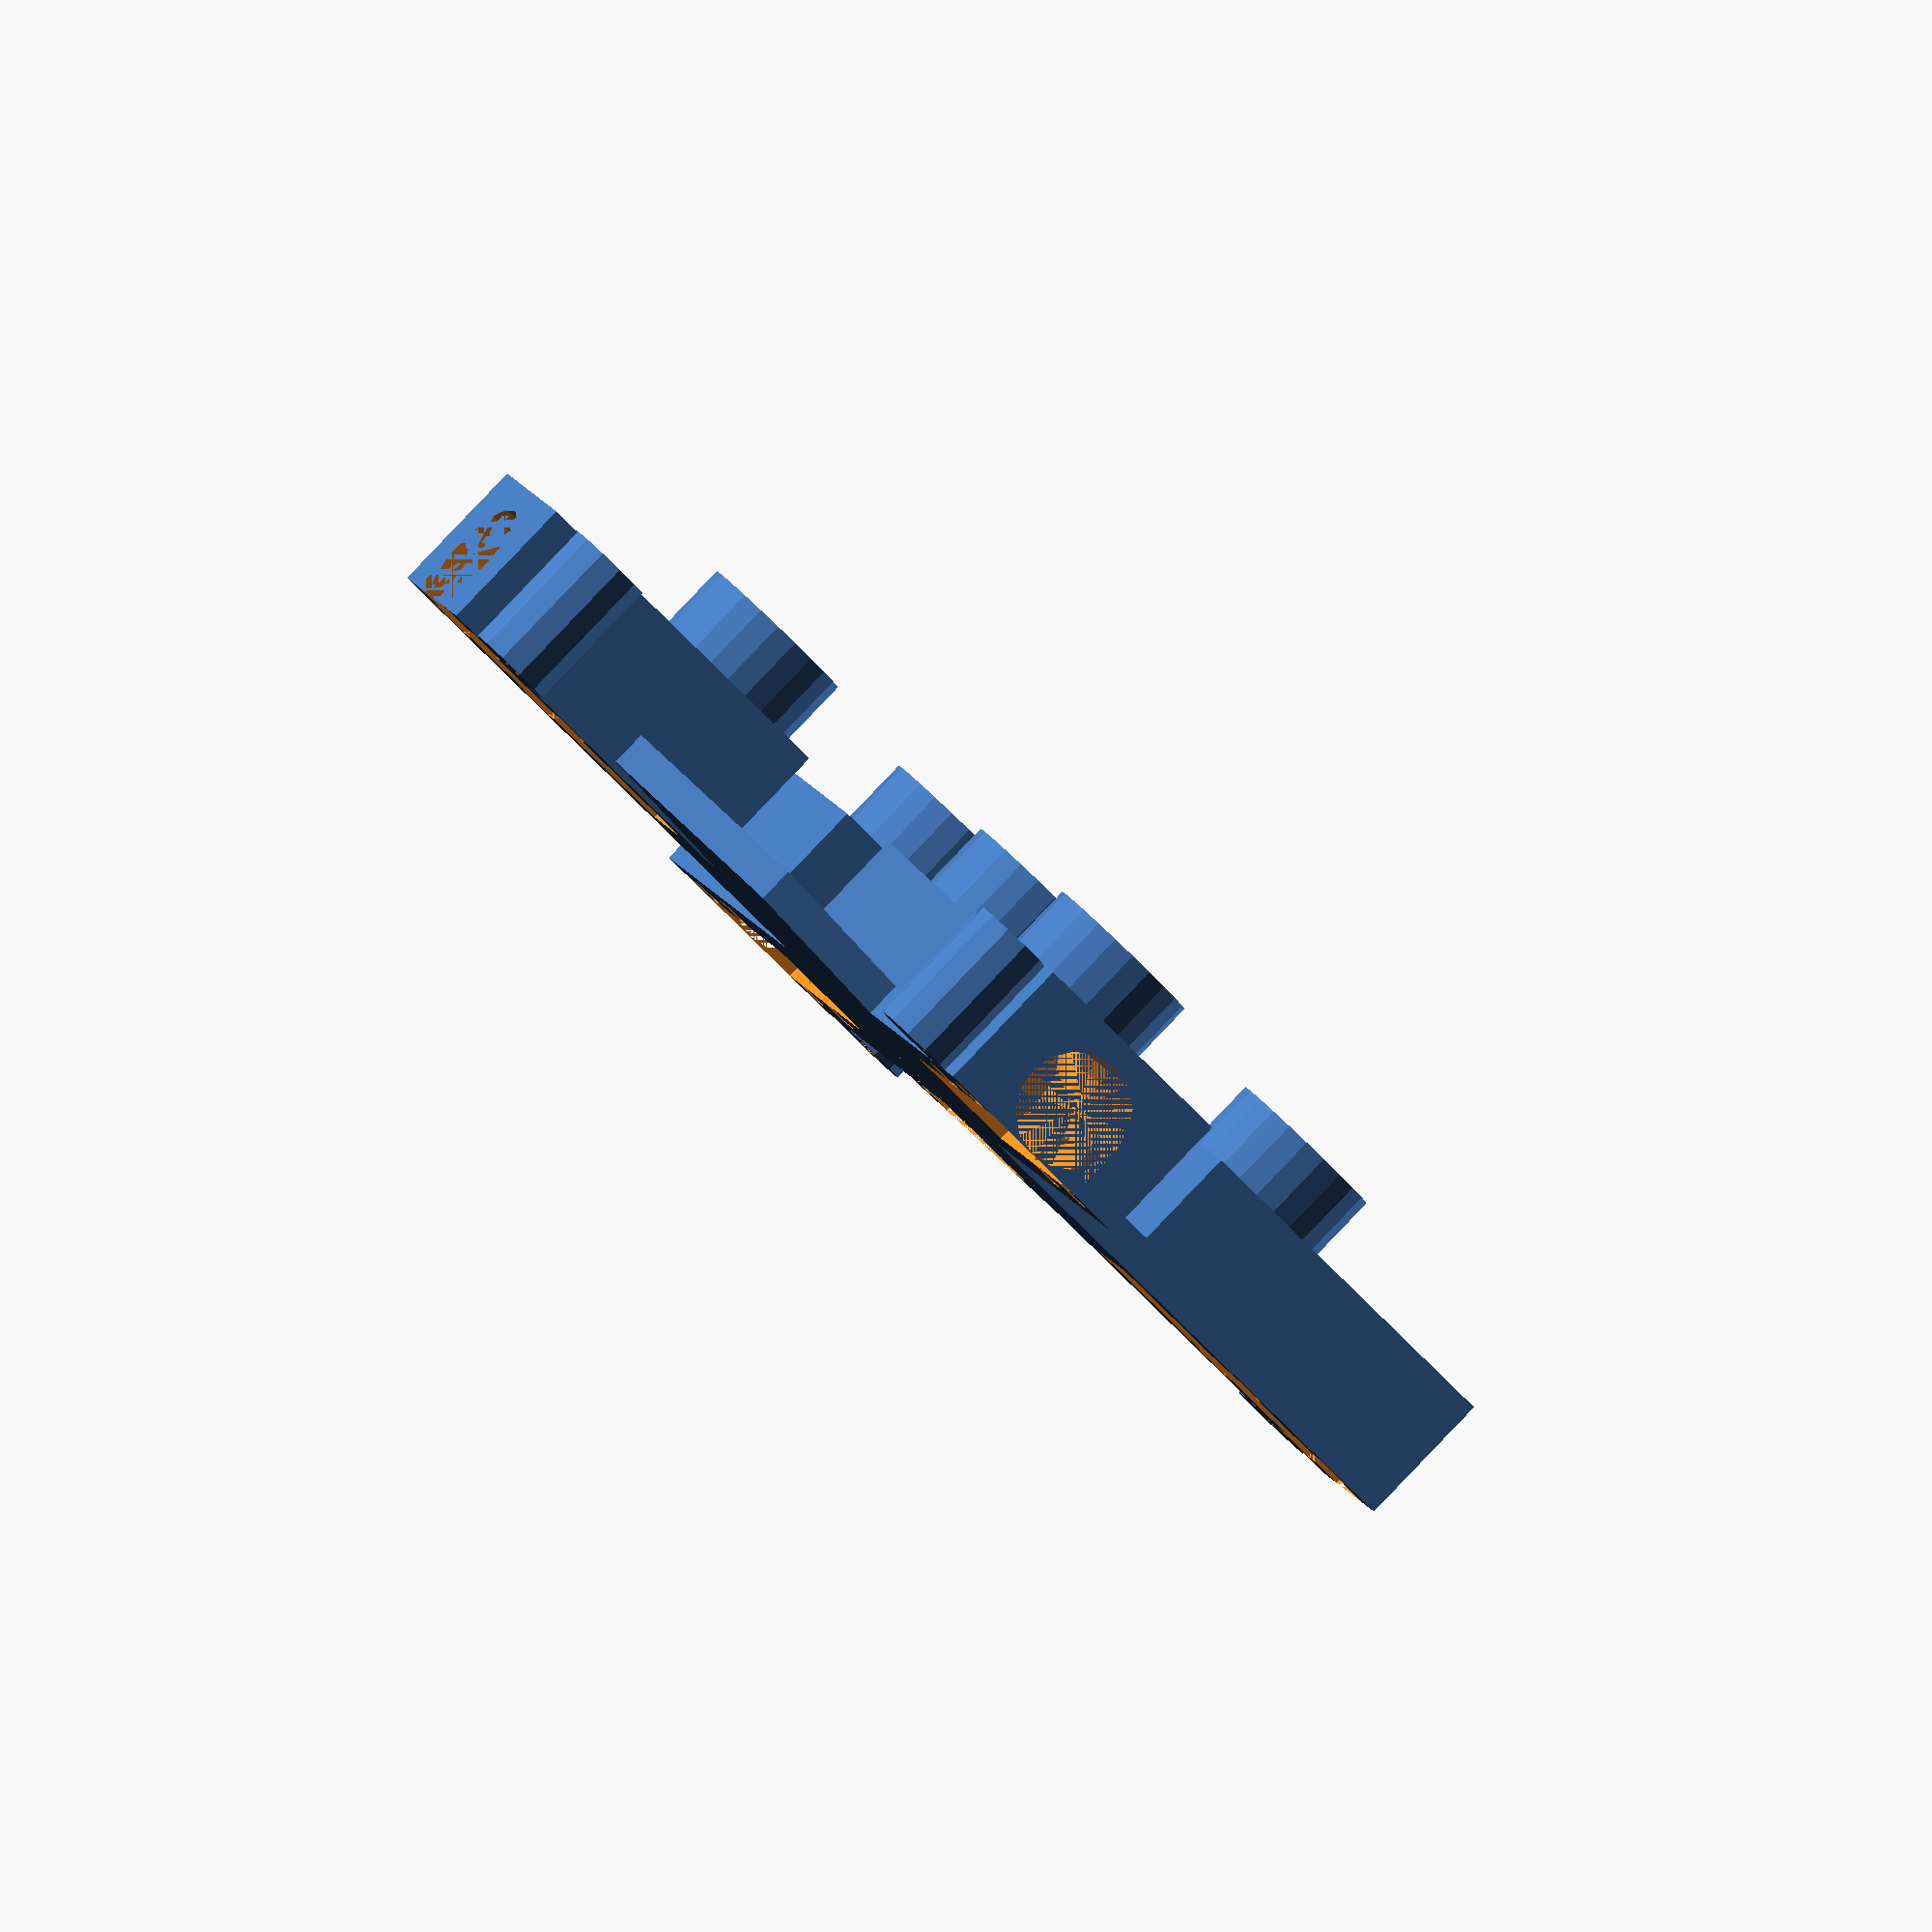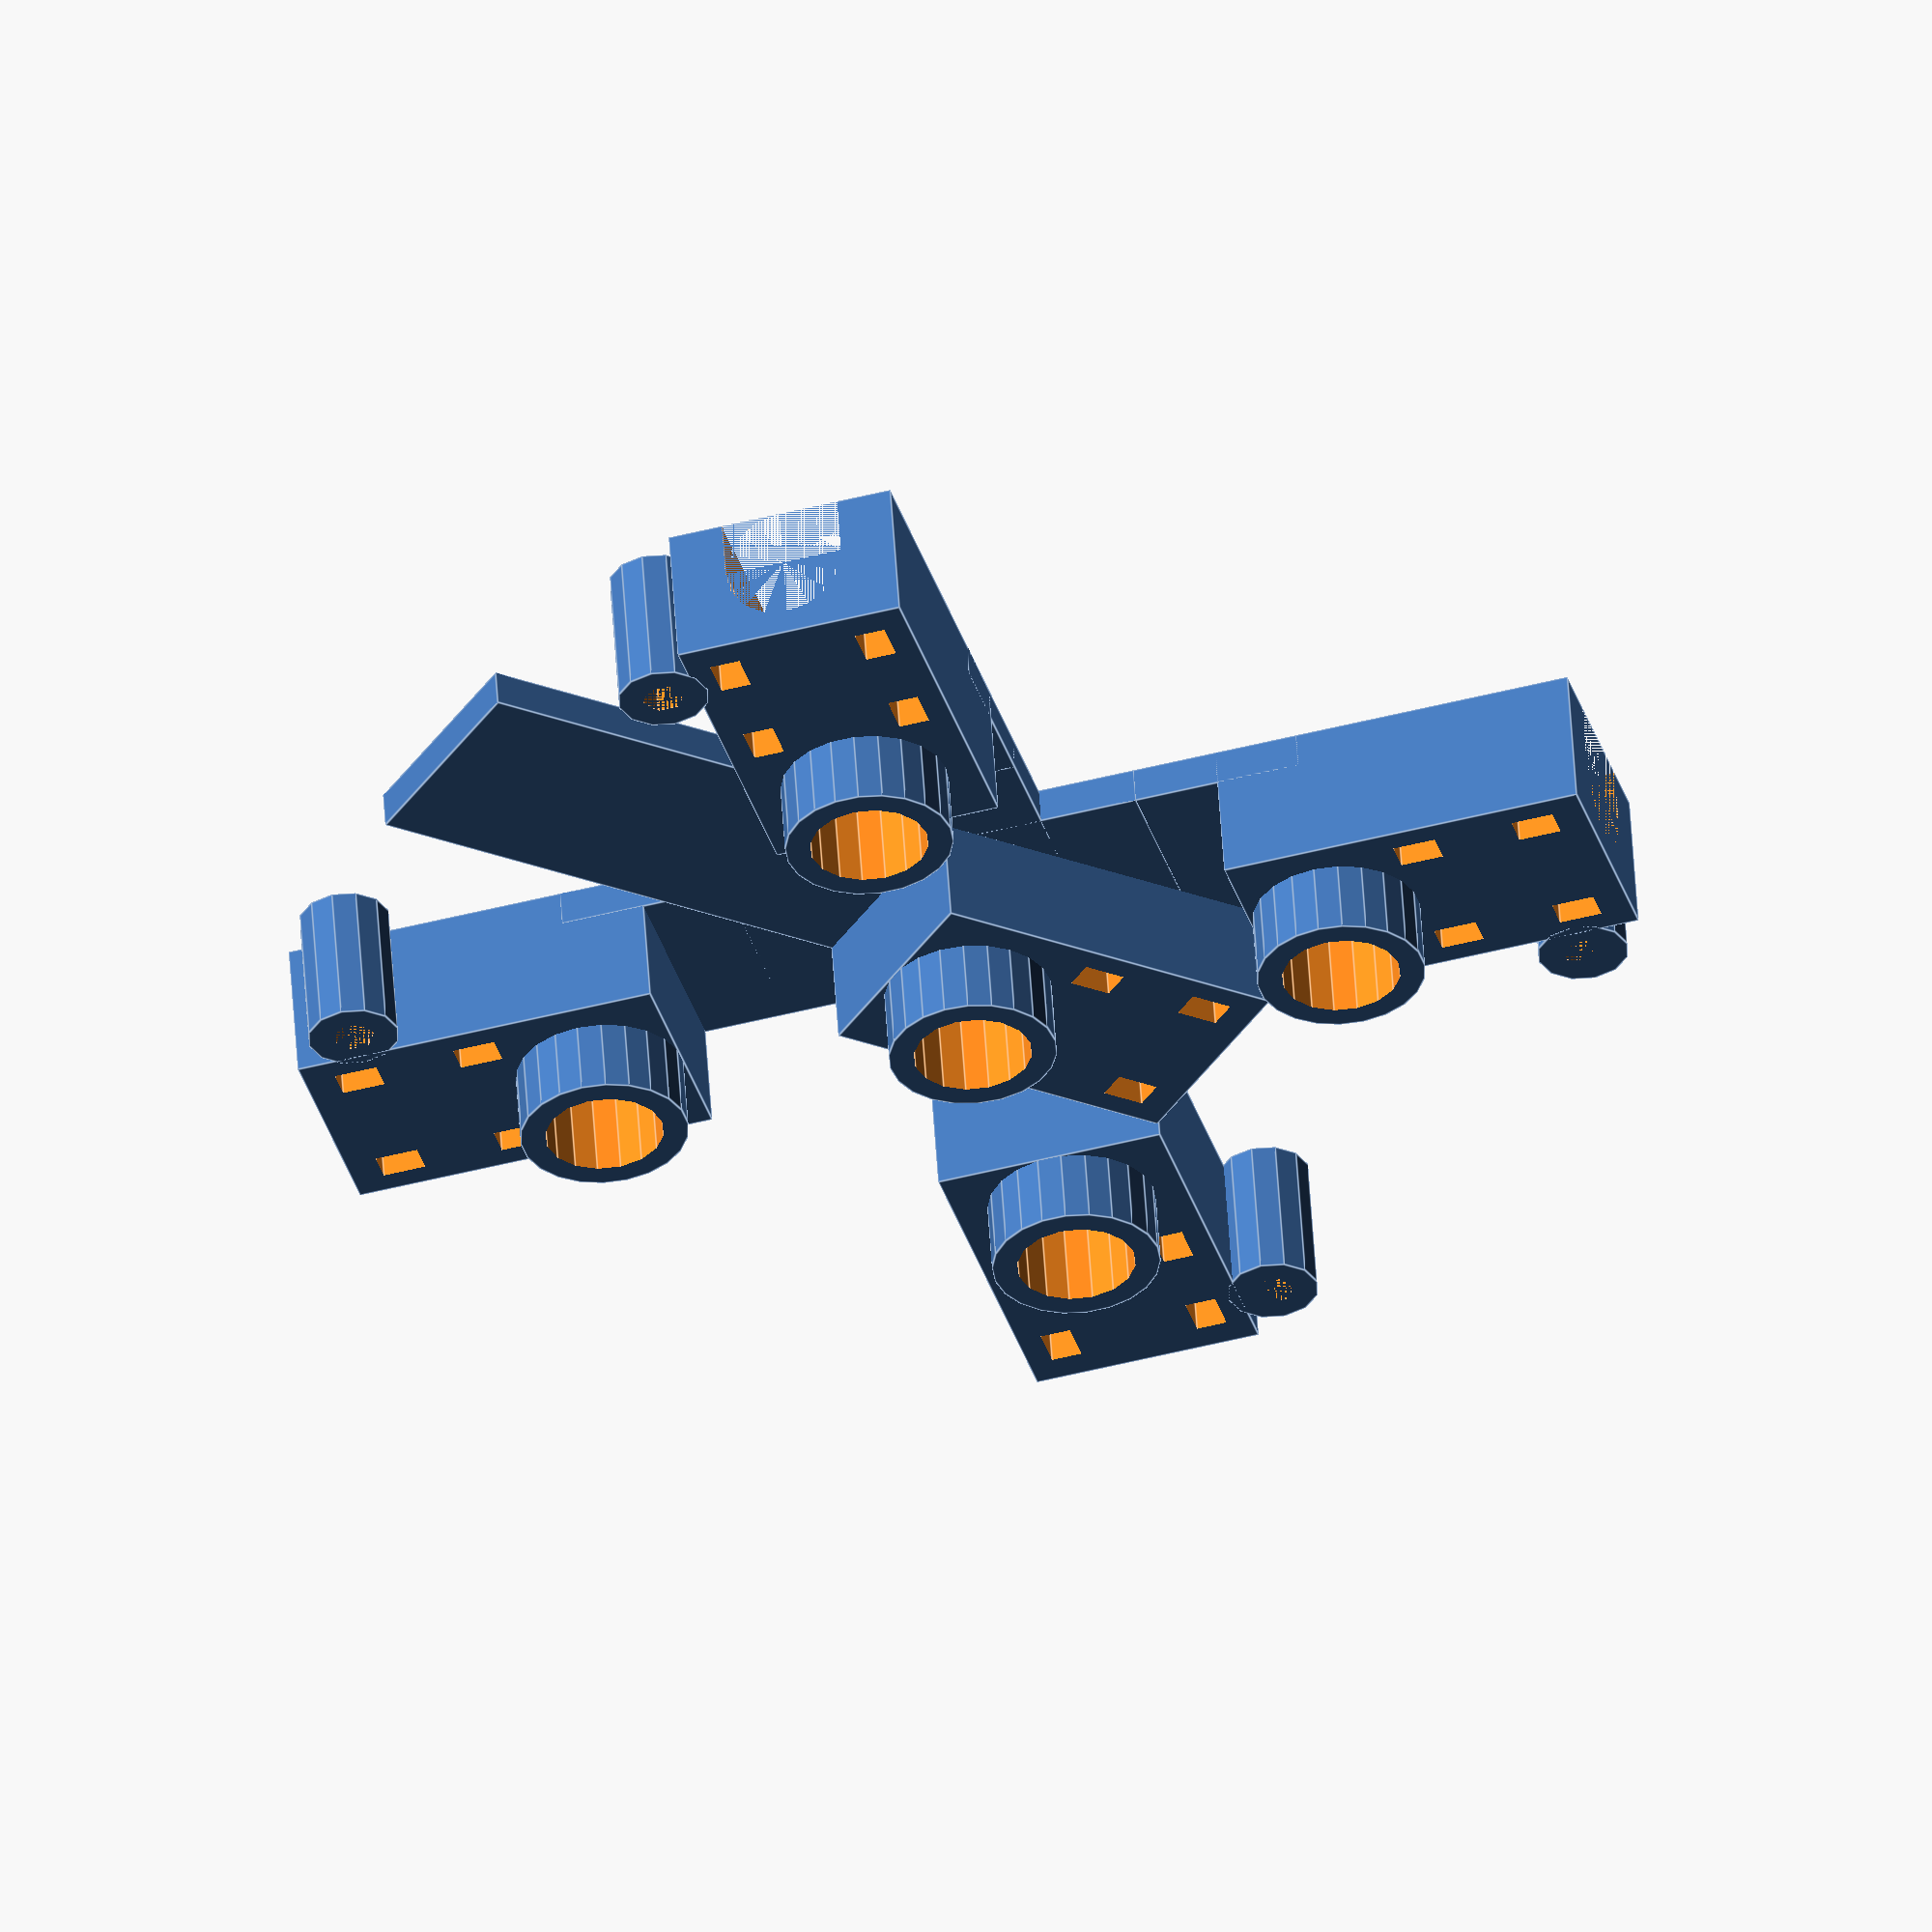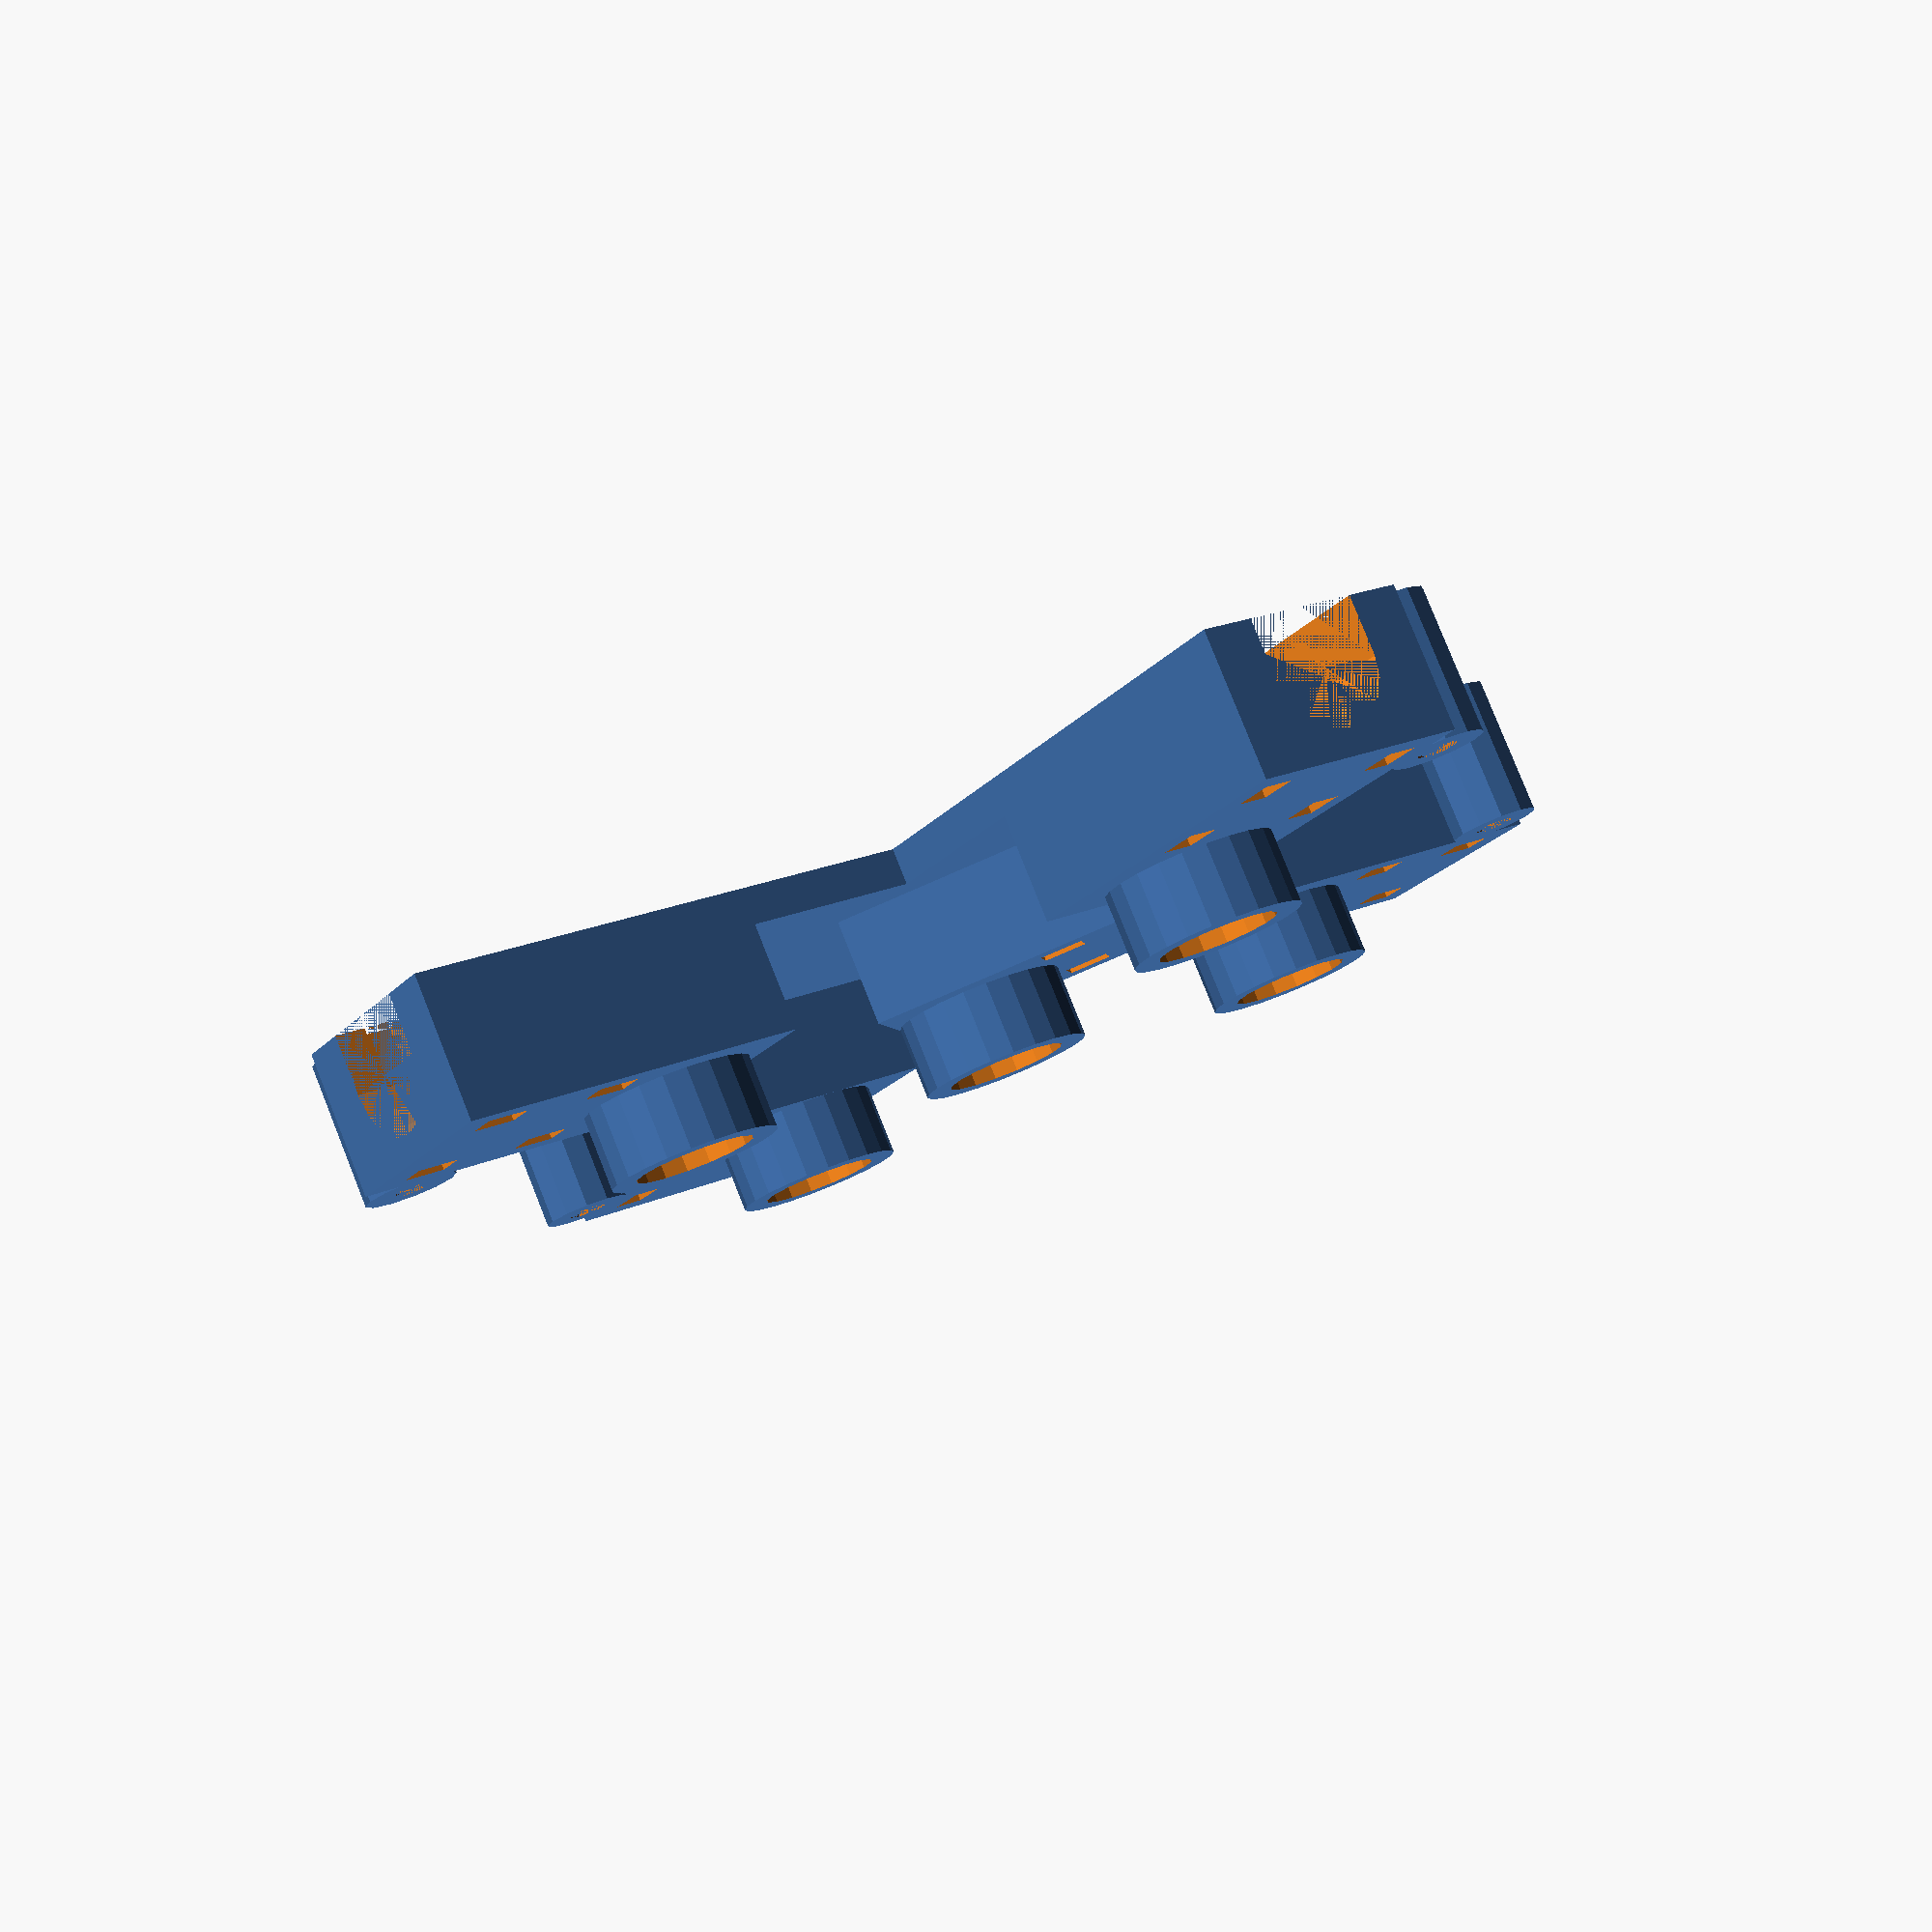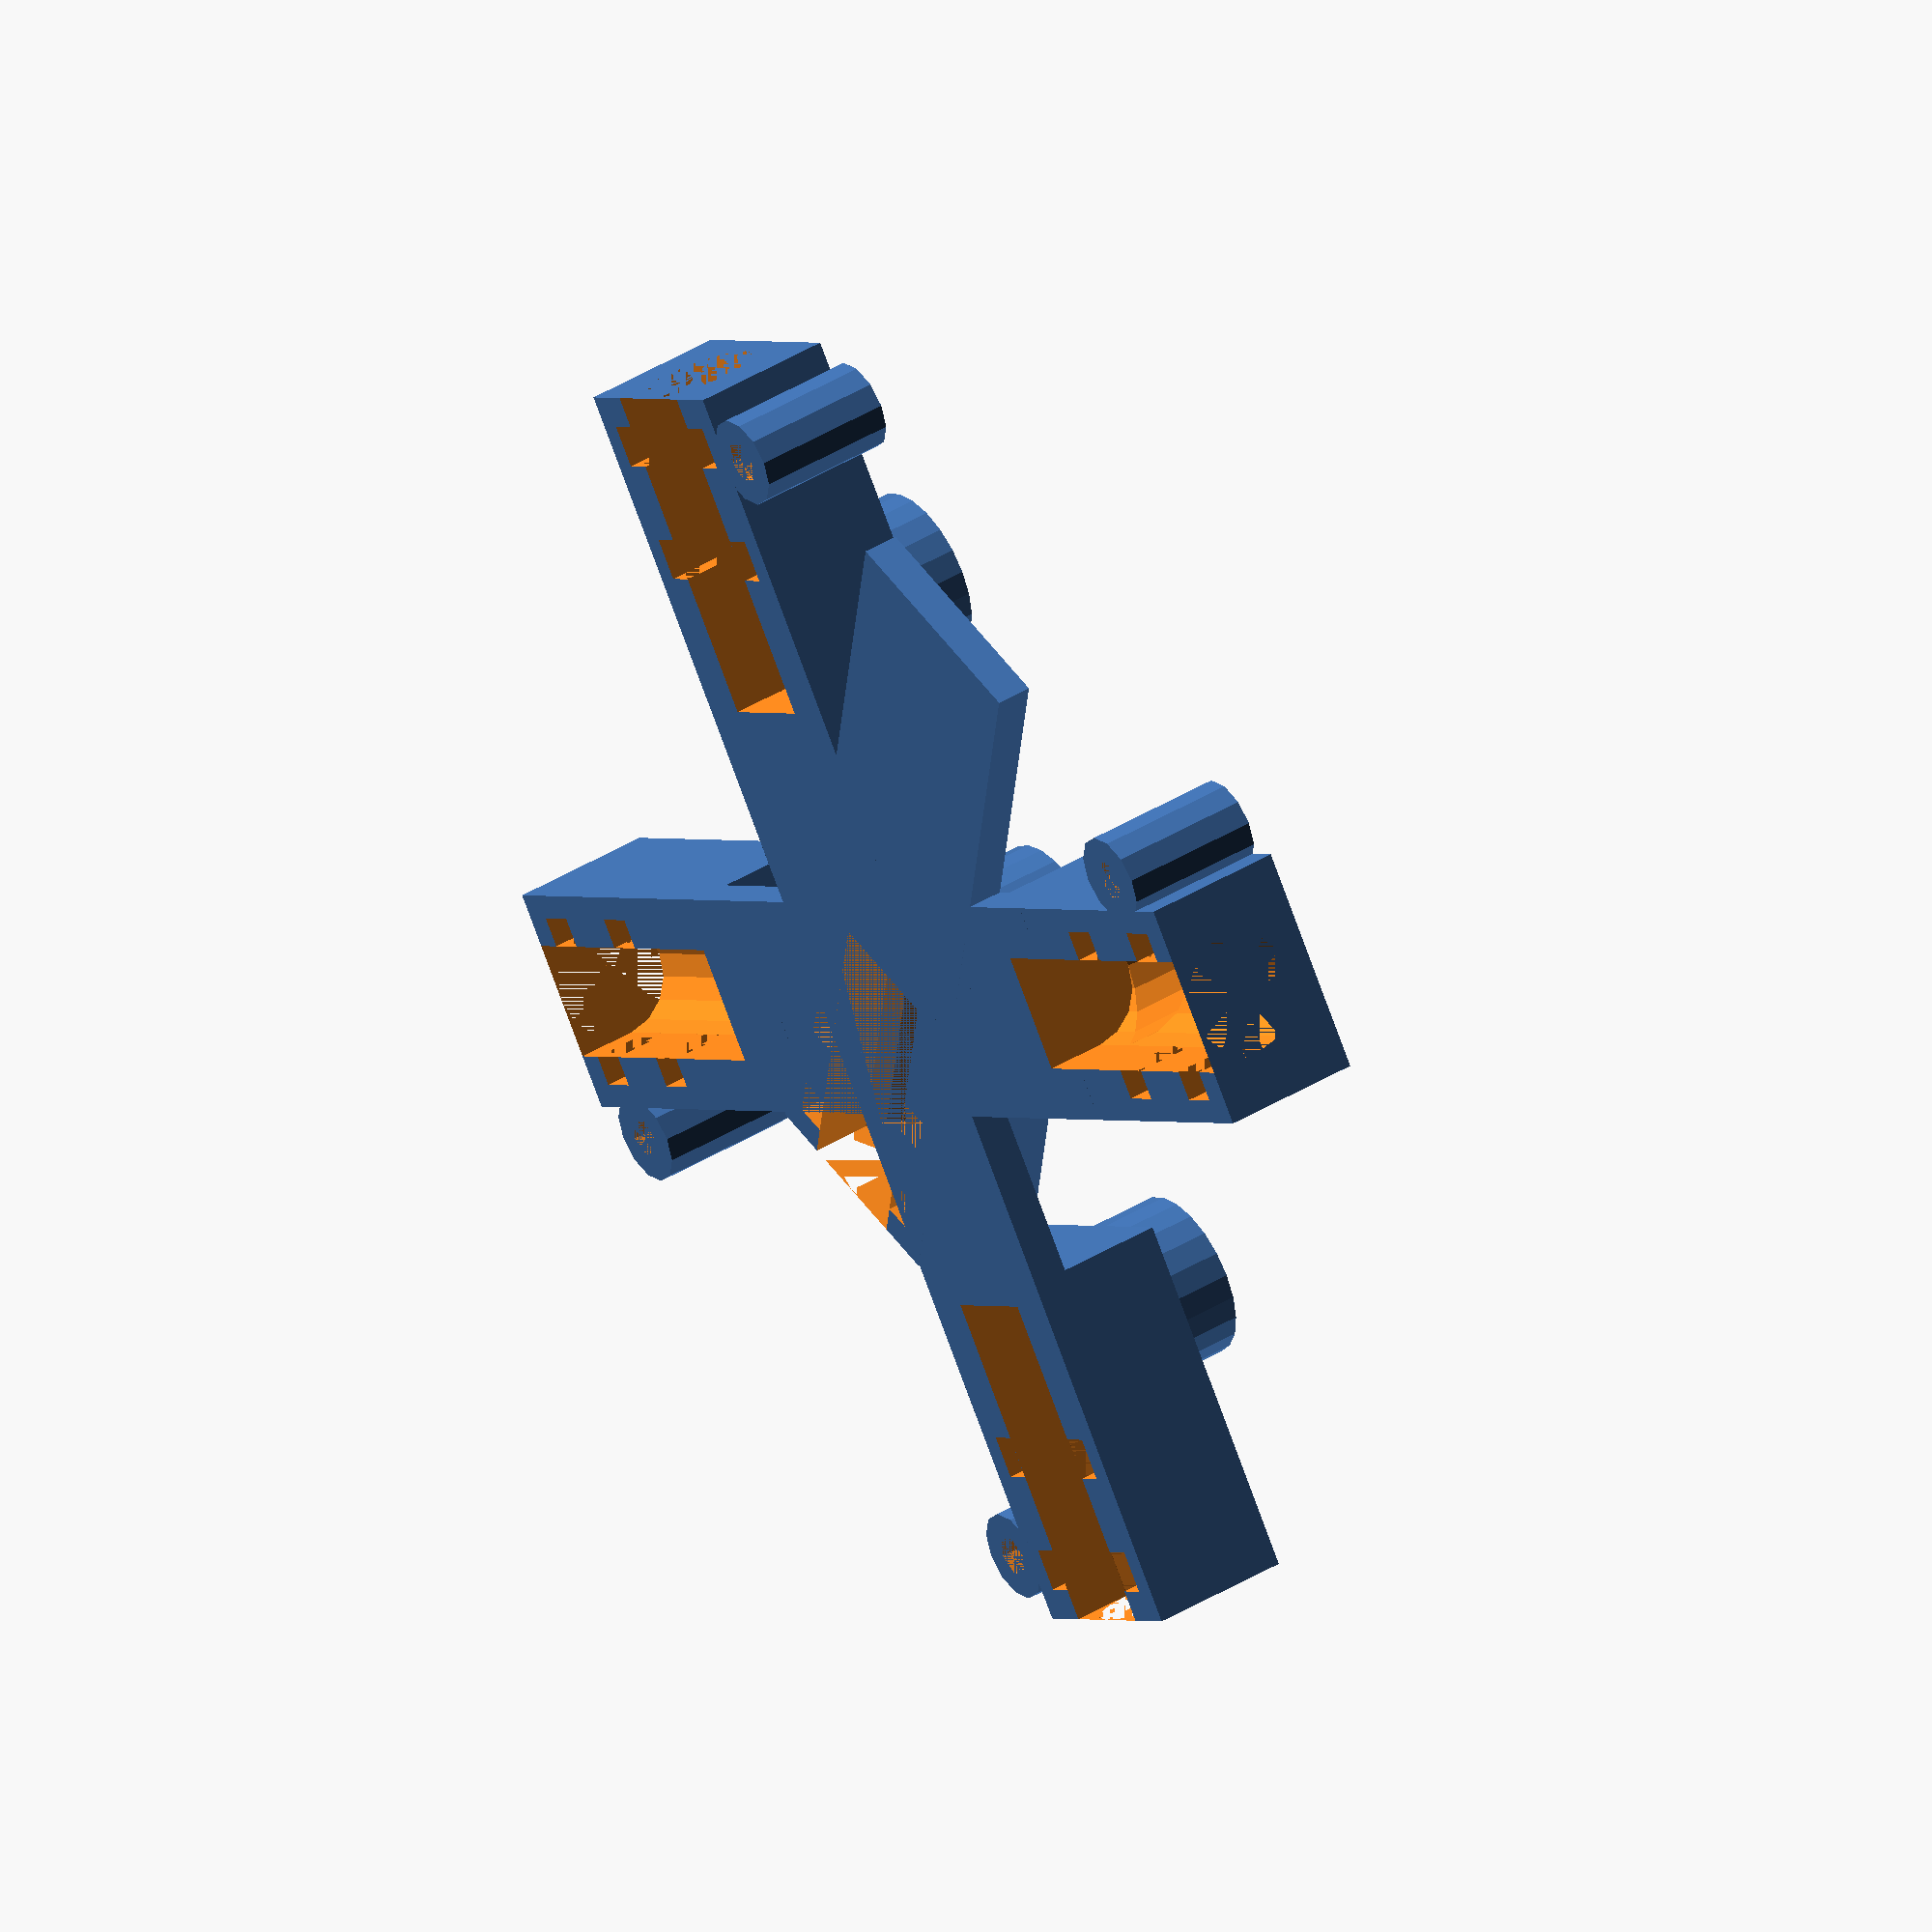
<openscad>
wave_length=125/2;
antenna_width=10-0.2;
antenna_stalk_width=10-0.25;
antenna_base_length=23;

base_width=wave_length+2*antenna_base_length;
height=antenna_width+8;

ziptie_width=3.5;
ziptie_depth=2.5;

dry_screw_r=5.5/2; //dry wall
screw_r=3.5/2; //m3
backing=2;
edges=2;

module antenna_cutout() {
    difference() 
    {
        union() {
            translate([-antenna_width/2-edges-ziptie_depth,-antenna_base_length,0]) cube([
                                antenna_width+ziptie_depth*2+edges*2,
                                antenna_base_length+antenna_width/2+backing,
                                antenna_width+backing]);
            
            cylinder(height,antenna_width/2+backing,antenna_width/2+backing);
             translate([-(antenna_width+ziptie_depth*2+edges*2)/2,0,0]) cube([antenna_width+ziptie_depth*2+edges*2,
            wave_length-antenna_width-2*backing,3]);
        }
        translate([0,0,antenna_width/2]) antenna();
    }
}

module antenna() {
    //antenna cutout below
    translate([antenna_width/2,antenna_width/2,-antenna_width]) rotate([0,0,180]) cube([antenna_width,antenna_base_length+antenna_width/2,antenna_width]);
    
    //the base antenna
    cylinder(height*4,antenna_stalk_width/2,antenna_stalk_width/2);
    translate([0,antenna_width/2,0]) rotate([90,0,0]) {
        cylinder(antenna_base_length+antenna_width/2,antenna_width/2,antenna_width/2);
        }
    
    //a ziptie
    rotate([0,0,180]) translate([antenna_width/2,antenna_width/2+2,-antenna_width]) {
        
        cube([ziptie_depth,ziptie_width,height*2]);
        translate([-antenna_width-ziptie_depth,0,0]) cube([ziptie_depth,ziptie_width,height*2]);
        translate([0,10,0]) {
            cube([ziptie_depth,ziptie_width,height*2]);
            translate([-antenna_width-ziptie_depth,0,0]) cube([ziptie_depth,ziptie_width,height*2]);
        }
    }
}

module screw_hold() {
    difference() {
        cylinder(antenna_width+backing,screw_r+backing,screw_r+backing);
        cylinder(antenna_width+backing,screw_r,screw_r);
    }
}


tx_theta=45;

difference() {
    union() {
        for ( i = [0,90,180,270] ) {
            rotate([0,0,i]) translate([0,-wave_length/2,0]) antenna_cutout();
        }
        /*for ( i = [45,180+45] ) {
            rotate([0,0,i]) translate([0,-wave_length/2+10-20,0]) antenna_cutout();
        }*/
    }

    rotate([0,0,tx_theta]) translate([-antenna_width/2-edges-ziptie_depth,-antenna_base_length,0]) cube([
                        antenna_width+ziptie_depth*2+edges*2,
                        antenna_base_length+antenna_width/2+backing,
                        antenna_width+backing]);
}

rotate([0,0,tx_theta]) antenna_cutout();
    
k1=antenna_width/2+ziptie_depth+(dry_screw_r+backing);
k2=wave_length/2+antenna_base_length-dry_screw_r*2;
translate([k1,-k2,0]) screw_hold();
translate([-k1,k2,0]) screw_hold();
translate([k2,-k1,0]) screw_hold();
translate([-k2,k1,0]) screw_hold();


</openscad>
<views>
elev=92.4 azim=252.8 roll=316.2 proj=o view=wireframe
elev=125.6 azim=164.3 roll=183.6 proj=o view=edges
elev=99.1 azim=123.3 roll=201.7 proj=p view=wireframe
elev=317.3 azim=36.0 roll=234.1 proj=o view=wireframe
</views>
